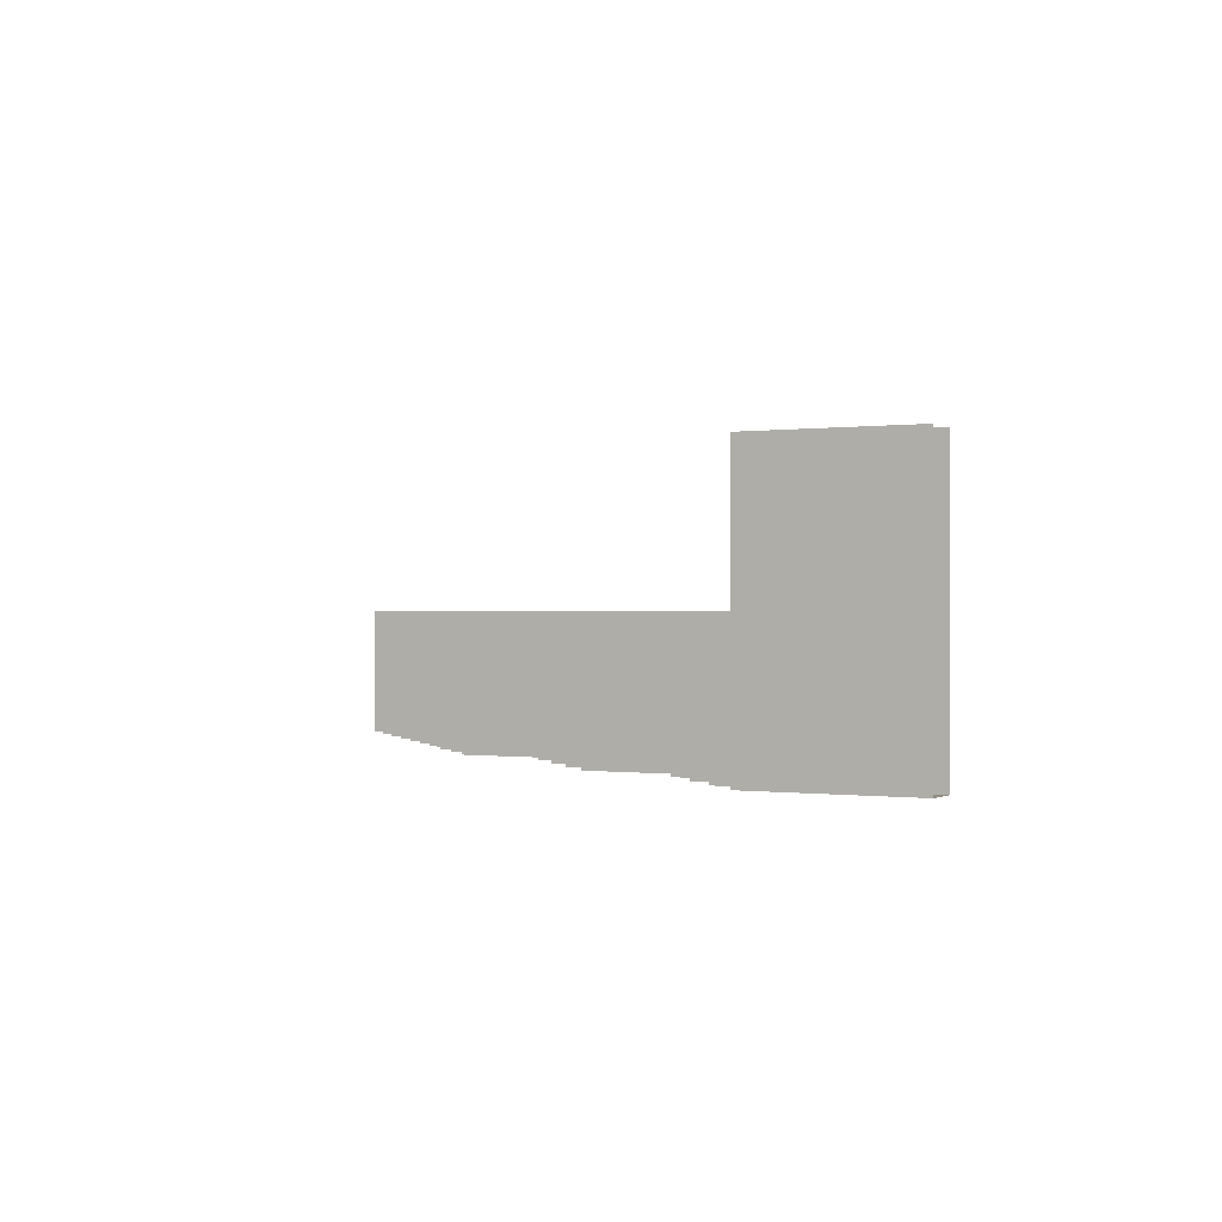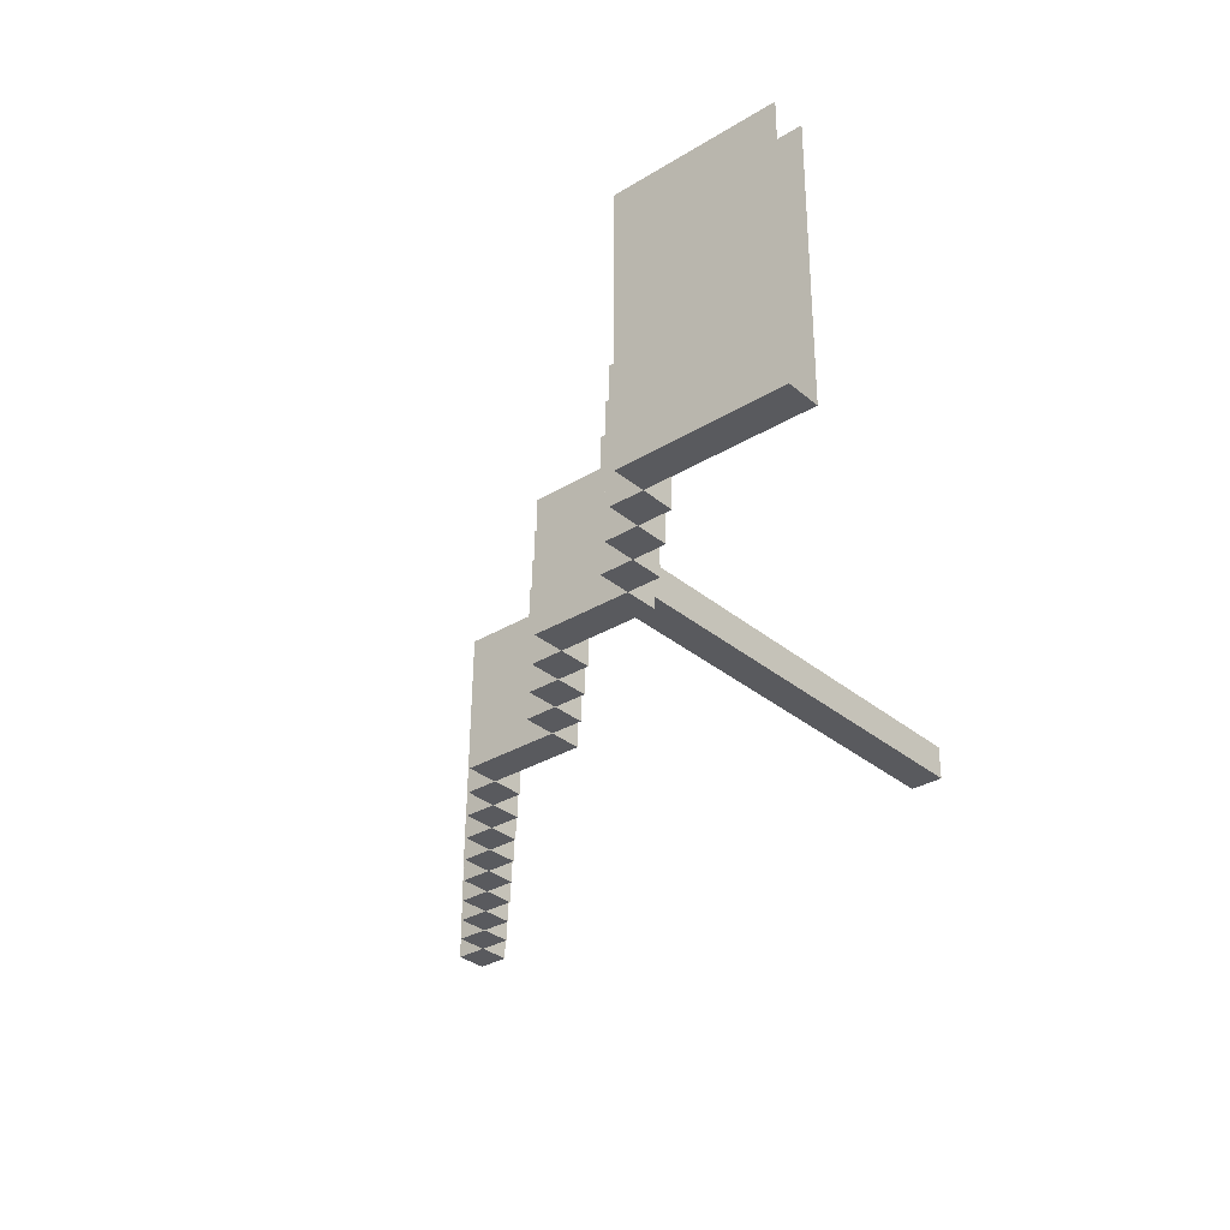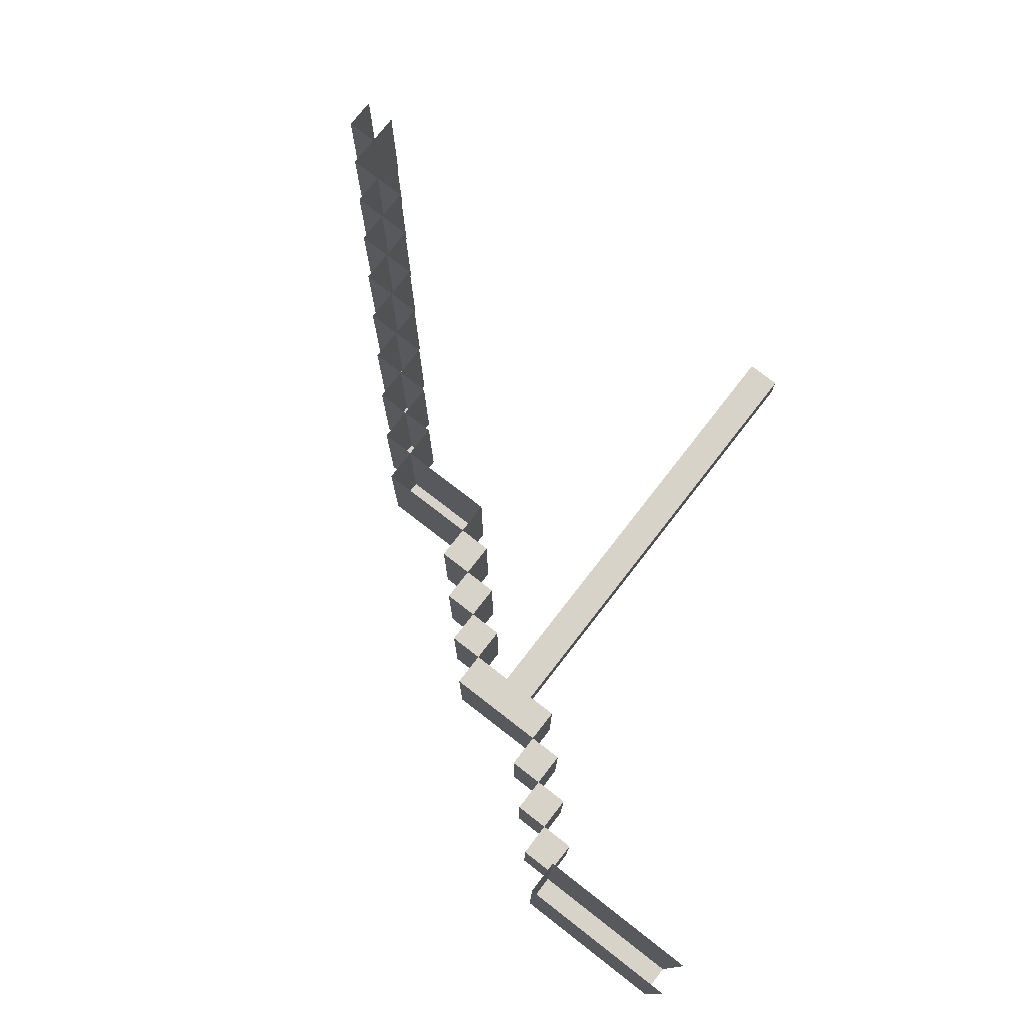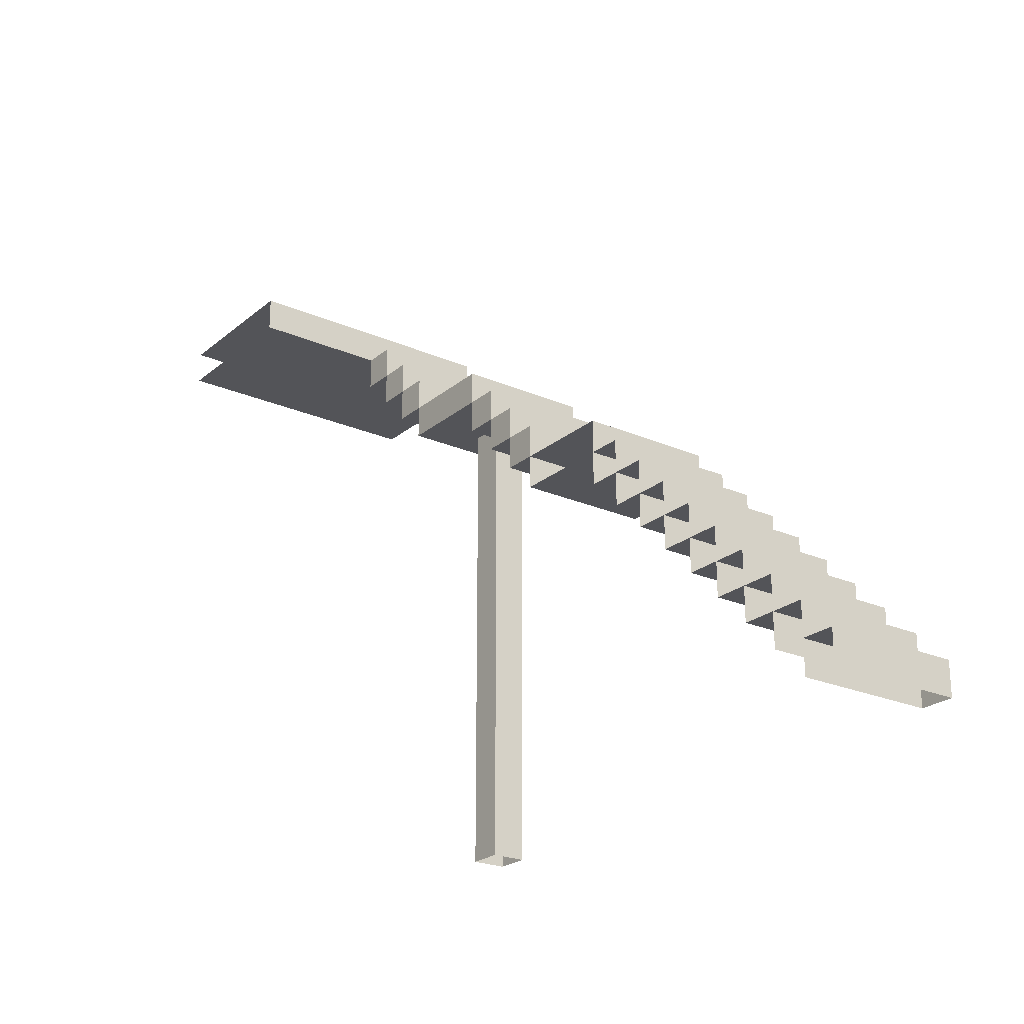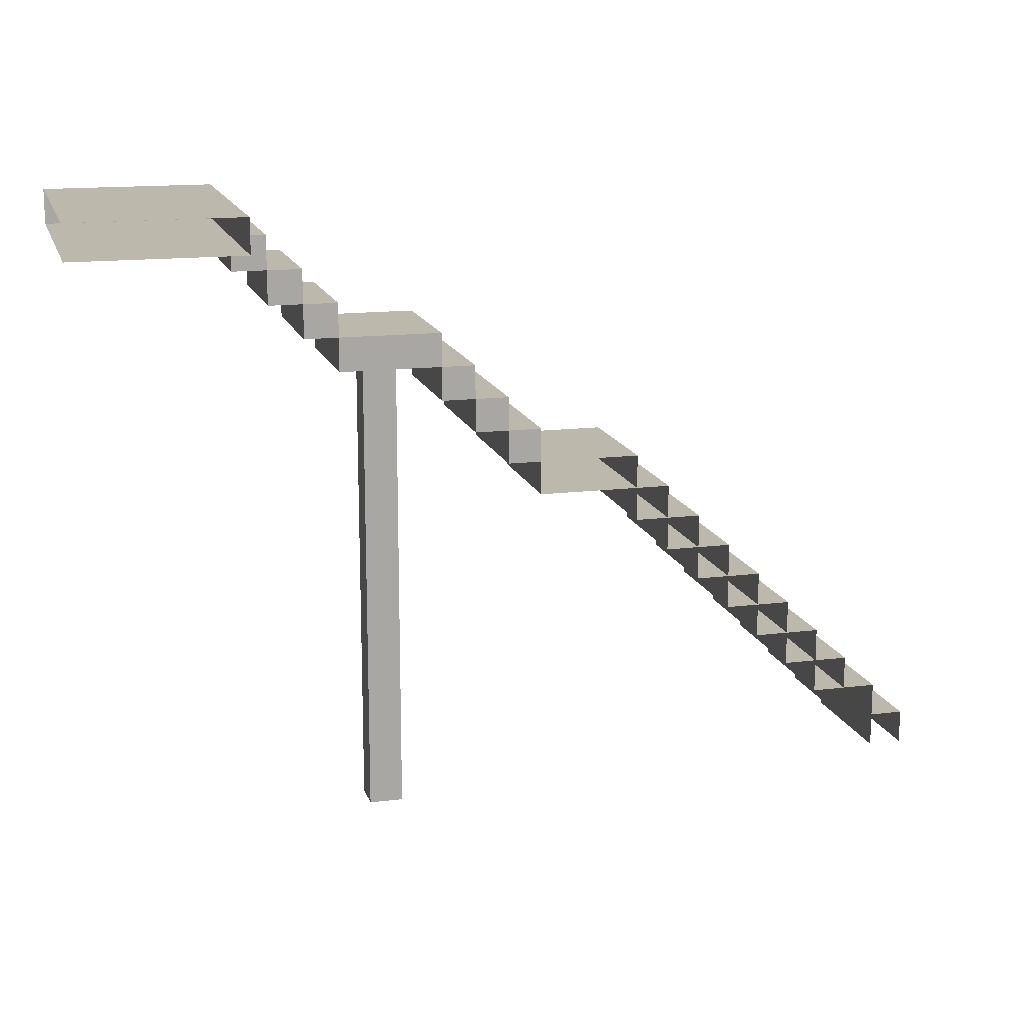
<metadata>
{"format":"obj","ext":"obj","renderer":"f3d","projection":"perspective","resolution":1024,"background":"white","views":[{"elev":-0.0,"azim":28.2,"up":"+Y"},{"elev":-31.8,"azim":40.6,"up":"+Y"},{"elev":76.1,"azim":37.8,"up":"+Y"},{"elev":-23.6,"azim":-126.3,"up":"+Z"},{"elev":14.9,"azim":165.0,"up":"+Z"}]}
</metadata>
<code>
g Castle1_08
v 44.06 -2.982 -21.31
v 44.06 -4.982 -20.81
v 44.06 -4.982 -21.31
v 44.06 -2.982 -20.81
v 53.56 -2.982 -14.31
v 53.06 -4.982 -14.31
v 53.56 -4.982 -14.31
v 53.06 -2.982 -14.31
v 56.96 -0.9822 -12.31
v 54.56 -4.982 -12.31
v 54.56 -0.9822 -12.31
v 56.96 -4.982 -12.31
v 54.56 -4.982 -12.31
v 54.56 -0.9822 -12.81
v 54.56 -0.9822 -12.31
v 54.56 -4.982 -12.81
v 44.56 -2.982 -20.81
v 44.06 -4.982 -20.81
v 44.06 -2.982 -20.81
v 44.56 -4.982 -20.81
v 44.06 -4.982 -21.31
v 44.56 -4.982 -20.81
v 44.56 -4.982 -21.31
v 44.06 -4.982 -20.81
v 44.56 -4.982 -21.31
v 44.56 -2.982 -20.81
v 44.56 -2.982 -21.31
v 44.56 -4.982 -20.81
v 45.06 -2.982 -20.31
v 44.56 -4.982 -20.31
v 44.56 -2.982 -20.31
v 45.06 -4.982 -20.31
v 44.56 -2.982 -20.81
v 44.56 -4.982 -20.31
v 44.56 -4.982 -20.81
v 44.56 -2.982 -20.31
v 44.56 -4.982 -20.81
v 45.06 -4.982 -20.31
v 45.06 -4.982 -20.81
v 44.56 -4.982 -20.31
v 45.06 -4.982 -20.81
v 45.06 -2.982 -20.31
v 45.06 -2.982 -20.81
v 45.06 -4.982 -20.31
v 45.56 -2.982 -20.31
v 45.06 -4.982 -20.31
v 45.56 -4.982 -20.31
v 45.06 -2.982 -20.31
v 45.56 -2.982 -19.81
v 45.06 -4.982 -19.81
v 45.06 -2.982 -19.81
v 45.56 -4.982 -19.81
v 45.06 -2.982 -20.31
v 45.06 -4.982 -19.81
v 45.06 -4.982 -20.31
v 45.06 -2.982 -19.81
v 45.06 -4.982 -20.31
v 45.56 -4.982 -19.81
v 45.56 -4.982 -20.31
v 45.06 -4.982 -19.81
v 45.56 -4.982 -20.31
v 45.56 -2.982 -19.81
v 45.56 -2.982 -20.31
v 45.56 -4.982 -19.81
v 46.06 -2.982 -19.81
v 45.56 -4.982 -19.81
v 46.06 -4.982 -19.81
v 45.56 -2.982 -19.81
v 46.06 -2.982 -19.31
v 45.56 -4.982 -19.31
v 45.56 -2.982 -19.31
v 46.06 -4.982 -19.31
v 45.56 -2.982 -19.81
v 45.56 -4.982 -19.31
v 45.56 -4.982 -19.81
v 45.56 -2.982 -19.31
v 45.56 -4.982 -19.81
v 46.06 -4.982 -19.31
v 46.06 -4.982 -19.81
v 45.56 -4.982 -19.31
v 46.06 -4.982 -19.81
v 46.06 -2.982 -19.31
v 46.06 -2.982 -19.81
v 46.06 -4.982 -19.31
v 46.56 -2.982 -19.31
v 46.06 -4.982 -19.31
v 46.56 -4.982 -19.31
v 46.06 -2.982 -19.31
v 46.56 -2.982 -18.81
v 46.06 -4.982 -18.81
v 46.06 -2.982 -18.81
v 46.56 -4.982 -18.81
v 46.06 -2.982 -19.31
v 46.06 -4.982 -18.81
v 46.06 -4.982 -19.31
v 46.06 -2.982 -18.81
v 46.06 -4.982 -19.31
v 46.56 -4.982 -18.81
v 46.56 -4.982 -19.31
v 46.06 -4.982 -18.81
v 46.56 -4.982 -19.31
v 46.56 -2.982 -18.81
v 46.56 -2.982 -19.31
v 46.56 -4.982 -18.81
v 47.06 -2.982 -18.81
v 46.56 -4.982 -18.81
v 47.06 -4.982 -18.81
v 46.56 -2.982 -18.81
v 47.06 -2.982 -18.31
v 46.56 -4.982 -18.31
v 46.56 -2.982 -18.31
v 47.06 -4.982 -18.31
v 46.56 -2.982 -18.81
v 46.56 -4.982 -18.31
v 46.56 -4.982 -18.81
v 46.56 -2.982 -18.31
v 46.56 -4.982 -18.81
v 47.06 -4.982 -18.31
v 47.06 -4.982 -18.81
v 46.56 -4.982 -18.31
v 47.06 -4.982 -18.81
v 47.06 -2.982 -18.31
v 47.06 -2.982 -18.81
v 47.06 -4.982 -18.31
v 47.56 -2.982 -18.31
v 47.06 -4.982 -18.31
v 47.56 -4.982 -18.31
v 47.06 -2.982 -18.31
v 47.56 -2.982 -17.81
v 47.06 -4.982 -17.81
v 47.06 -2.982 -17.81
v 47.56 -4.982 -17.81
v 47.06 -2.982 -18.31
v 47.06 -4.982 -17.81
v 47.06 -4.982 -18.31
v 47.06 -2.982 -17.81
v 47.06 -4.982 -18.31
v 47.56 -4.982 -17.81
v 47.56 -4.982 -18.31
v 47.06 -4.982 -17.81
v 47.56 -4.982 -18.31
v 47.56 -2.982 -17.81
v 47.56 -2.982 -18.31
v 47.56 -4.982 -17.81
v 48.06 -2.982 -17.81
v 47.56 -4.982 -17.81
v 48.06 -4.982 -17.81
v 47.56 -2.982 -17.81
v 48.06 -2.982 -17.31
v 47.56 -4.982 -17.31
v 47.56 -2.982 -17.31
v 48.06 -4.982 -17.31
v 47.56 -2.982 -17.81
v 47.56 -4.982 -17.31
v 47.56 -4.982 -17.81
v 47.56 -2.982 -17.31
v 47.56 -4.982 -17.81
v 48.06 -4.982 -17.31
v 48.06 -4.982 -17.81
v 47.56 -4.982 -17.31
v 48.06 -4.982 -17.81
v 48.06 -2.982 -17.31
v 48.06 -2.982 -17.81
v 48.06 -4.982 -17.31
v 48.56 -2.982 -17.31
v 48.06 -4.982 -17.31
v 48.56 -4.982 -17.31
v 48.06 -2.982 -17.31
v 48.56 -2.982 -16.81
v 48.06 -4.982 -16.81
v 48.06 -2.982 -16.81
v 48.56 -4.982 -16.81
v 48.06 -2.982 -17.31
v 48.06 -4.982 -16.81
v 48.06 -4.982 -17.31
v 48.06 -2.982 -16.81
v 48.06 -4.982 -17.31
v 48.56 -4.982 -16.81
v 48.56 -4.982 -17.31
v 48.06 -4.982 -16.81
v 48.56 -4.982 -17.31
v 48.56 -2.982 -16.81
v 48.56 -2.982 -17.31
v 48.56 -4.982 -16.81
v 50.06 -2.982 -16.81
v 48.56 -4.982 -16.81
v 50.06 -4.982 -16.81
v 48.56 -2.982 -16.81
v 50.06 -2.982 -16.31
v 48.56 -4.982 -16.31
v 48.56 -2.982 -16.31
v 50.06 -4.982 -16.31
v 48.56 -2.982 -16.81
v 48.56 -4.982 -16.31
v 48.56 -4.982 -16.81
v 48.56 -2.982 -16.31
v 48.56 -4.982 -16.81
v 50.06 -4.982 -16.31
v 50.06 -4.982 -16.81
v 48.56 -4.982 -16.31
v 50.06 -4.982 -16.81
v 50.06 -2.982 -16.31
v 50.06 -2.982 -16.81
v 50.06 -4.982 -16.31
v 50.56 -2.982 -16.31
v 50.06 -4.982 -16.31
v 50.56 -4.982 -16.31
v 50.06 -2.982 -16.31
v 50.56 -2.982 -15.81
v 50.06 -4.982 -15.81
v 50.06 -2.982 -15.81
v 50.56 -4.982 -15.81
v 50.56 -2.982 -16.31
v 50.06 -2.982 -15.81
v 50.06 -2.982 -16.31
v 50.56 -2.982 -15.81
v 50.06 -2.982 -16.31
v 50.06 -4.982 -15.81
v 50.06 -4.982 -16.31
v 50.06 -2.982 -15.81
v 50.06 -4.982 -16.31
v 50.56 -4.982 -15.81
v 50.56 -4.982 -16.31
v 50.06 -4.982 -15.81
v 50.56 -4.982 -16.31
v 50.56 -2.982 -15.81
v 50.56 -2.982 -16.31
v 50.56 -4.982 -15.81
v 51.06 -2.982 -15.81
v 50.56 -4.982 -15.81
v 51.06 -4.982 -15.81
v 50.56 -2.982 -15.81
v 51.06 -2.982 -15.31
v 50.56 -4.982 -15.31
v 50.56 -2.982 -15.31
v 51.06 -4.982 -15.31
v 51.06 -2.982 -15.81
v 50.56 -2.982 -15.31
v 50.56 -2.982 -15.81
v 51.06 -2.982 -15.31
v 50.56 -2.982 -15.81
v 50.56 -4.982 -15.31
v 50.56 -4.982 -15.81
v 50.56 -2.982 -15.31
v 50.56 -4.982 -15.81
v 51.06 -4.982 -15.31
v 51.06 -4.982 -15.81
v 50.56 -4.982 -15.31
v 51.06 -4.982 -15.81
v 51.06 -2.982 -15.31
v 51.06 -2.982 -15.81
v 51.06 -4.982 -15.31
v 51.56 -2.982 -15.31
v 51.06 -4.982 -15.31
v 51.56 -4.982 -15.31
v 51.06 -2.982 -15.31
v 51.56 -2.982 -14.81
v 51.06 -4.982 -14.81
v 51.06 -2.982 -14.81
v 51.56 -4.982 -14.81
v 51.56 -2.982 -15.31
v 51.06 -2.982 -14.81
v 51.06 -2.982 -15.31
v 51.56 -2.982 -14.81
v 51.06 -2.982 -15.31
v 51.06 -4.982 -14.81
v 51.06 -4.982 -15.31
v 51.06 -2.982 -14.81
v 51.06 -4.982 -15.31
v 51.56 -4.982 -14.81
v 51.56 -4.982 -15.31
v 51.06 -4.982 -14.81
v 51.56 -4.982 -15.31
v 51.56 -2.982 -14.81
v 51.56 -2.982 -15.31
v 51.56 -4.982 -14.81
v 53.06 -2.982 -14.81
v 51.56 -4.982 -14.81
v 53.06 -4.982 -14.81
v 51.56 -2.982 -14.81
v 53.06 -2.982 -14.31
v 51.56 -4.982 -14.31
v 51.56 -2.982 -14.31
v 53.06 -4.982 -14.31
v 53.06 -2.982 -14.81
v 51.56 -2.982 -14.31
v 51.56 -2.982 -14.81
v 53.06 -2.982 -14.31
v 51.56 -2.982 -14.81
v 51.56 -4.982 -14.31
v 51.56 -4.982 -14.81
v 51.56 -2.982 -14.31
v 51.56 -4.982 -14.81
v 53.06 -4.982 -14.31
v 53.06 -4.982 -14.81
v 51.56 -4.982 -14.31
v 53.06 -4.982 -14.81
v 53.06 -2.982 -14.31
v 53.06 -2.982 -14.81
v 53.06 -4.982 -14.31
v 53.56 -2.982 -13.81
v 53.06 -4.982 -13.81
v 53.06 -2.982 -13.81
v 53.56 -4.982 -13.81
v 53.56 -2.982 -14.31
v 53.06 -2.982 -13.81
v 53.06 -2.982 -14.31
v 53.56 -2.982 -13.81
v 53.06 -2.982 -14.31
v 53.06 -4.982 -13.81
v 53.06 -4.982 -14.31
v 53.06 -2.982 -13.81
v 53.06 -4.982 -14.31
v 53.56 -4.982 -13.81
v 53.56 -4.982 -14.31
v 53.06 -4.982 -13.81
v 53.56 -4.982 -14.31
v 53.56 -2.982 -13.81
v 53.56 -2.982 -14.31
v 53.56 -4.982 -13.81
v 54.06 -2.982 -13.81
v 53.56 -4.982 -13.81
v 54.06 -4.982 -13.81
v 53.56 -2.982 -13.81
v 54.06 -2.982 -13.31
v 53.56 -4.982 -13.31
v 53.56 -2.982 -13.31
v 54.06 -4.982 -13.31
v 54.06 -2.982 -13.81
v 53.56 -2.982 -13.31
v 53.56 -2.982 -13.81
v 54.06 -2.982 -13.31
v 53.56 -2.982 -13.81
v 53.56 -4.982 -13.31
v 53.56 -4.982 -13.81
v 53.56 -2.982 -13.31
v 53.56 -4.982 -13.81
v 54.06 -4.982 -13.31
v 54.06 -4.982 -13.81
v 53.56 -4.982 -13.31
v 54.06 -4.982 -13.81
v 54.06 -2.982 -13.31
v 54.06 -2.982 -13.81
v 54.06 -4.982 -13.31
v 54.56 -2.982 -13.31
v 54.06 -4.982 -13.31
v 54.56 -4.982 -13.31
v 54.06 -2.982 -13.31
v 54.56 -2.982 -12.81
v 54.06 -4.982 -12.81
v 54.06 -2.982 -12.81
v 54.56 -4.982 -12.81
v 54.56 -2.982 -13.31
v 54.06 -2.982 -12.81
v 54.06 -2.982 -13.31
v 54.56 -2.982 -12.81
v 54.06 -2.982 -13.31
v 54.06 -4.982 -12.81
v 54.06 -4.982 -13.31
v 54.06 -2.982 -12.81
v 54.06 -4.982 -13.31
v 54.56 -4.982 -12.81
v 54.56 -4.982 -13.31
v 54.06 -4.982 -12.81
v 54.56 -4.982 -13.31
v 54.56 -2.982 -12.81
v 54.56 -2.982 -13.31
v 54.56 -4.982 -12.81
v 56.96 -0.9822 -12.81
v 54.56 -4.982 -12.81
v 56.96 -4.982 -12.81
v 54.56 -0.9822 -12.81
v 54.56 -4.982 -12.81
v 56.96 -4.982 -12.31
v 56.96 -4.982 -12.81
v 54.56 -4.982 -12.31
v 52.56 -3.814 -21.79
v 52.06 -3.814 -14.75
v 52.06 -3.814 -21.79
v 52.56 -3.814 -14.75
v 52.06 -3.814 -21.79
v 52.06 -4.314 -14.75
v 52.06 -4.314 -21.79
v 52.06 -3.814 -14.75
v 52.06 -4.314 -21.79
v 52.56 -4.314 -14.75
v 52.56 -4.314 -21.79
v 52.06 -4.314 -14.75
v 52.56 -4.314 -21.79
v 52.56 -3.814 -14.75
v 52.56 -3.814 -21.79
v 52.56 -4.314 -14.75
g Castle1_08_0
f 3 2 1
f 4 1 2
f 7 6 5
f 8 5 6
f 11 10 9
f 12 9 10
f 15 14 13
f 16 13 14
f 19 18 17
f 20 17 18
f 23 22 21
f 24 21 22
f 27 26 25
f 28 25 26
f 31 30 29
f 32 29 30
f 35 34 33
f 36 33 34
f 39 38 37
f 40 37 38
f 43 42 41
f 44 41 42
f 47 46 45
f 48 45 46
f 51 50 49
f 52 49 50
f 55 54 53
f 56 53 54
f 59 58 57
f 60 57 58
f 63 62 61
f 64 61 62
f 67 66 65
f 68 65 66
f 71 70 69
f 72 69 70
f 75 74 73
f 76 73 74
f 79 78 77
f 80 77 78
f 83 82 81
f 84 81 82
f 87 86 85
f 88 85 86
f 91 90 89
f 92 89 90
f 95 94 93
f 96 93 94
f 99 98 97
f 100 97 98
f 103 102 101
f 104 101 102
f 107 106 105
f 108 105 106
f 111 110 109
f 112 109 110
f 115 114 113
f 116 113 114
f 119 118 117
f 120 117 118
f 123 122 121
f 124 121 122
f 127 126 125
f 128 125 126
f 131 130 129
f 132 129 130
f 135 134 133
f 136 133 134
f 139 138 137
f 140 137 138
f 143 142 141
f 144 141 142
f 147 146 145
f 148 145 146
f 151 150 149
f 152 149 150
f 155 154 153
f 156 153 154
f 159 158 157
f 160 157 158
f 163 162 161
f 164 161 162
f 167 166 165
f 168 165 166
f 171 170 169
f 172 169 170
f 175 174 173
f 176 173 174
f 179 178 177
f 180 177 178
f 183 182 181
f 184 181 182
f 187 186 185
f 188 185 186
f 191 190 189
f 192 189 190
f 195 194 193
f 196 193 194
f 199 198 197
f 200 197 198
f 203 202 201
f 204 201 202
f 207 206 205
f 208 205 206
f 211 210 209
f 212 209 210
f 215 214 213
f 216 213 214
f 219 218 217
f 220 217 218
f 223 222 221
f 224 221 222
f 227 226 225
f 228 225 226
f 231 230 229
f 232 229 230
f 235 234 233
f 236 233 234
f 239 238 237
f 240 237 238
f 243 242 241
f 244 241 242
f 247 246 245
f 248 245 246
f 251 250 249
f 252 249 250
f 255 254 253
f 256 253 254
f 259 258 257
f 260 257 258
f 263 262 261
f 264 261 262
f 267 266 265
f 268 265 266
f 271 270 269
f 272 269 270
f 275 274 273
f 276 273 274
f 279 278 277
f 280 277 278
f 283 282 281
f 284 281 282
f 287 286 285
f 288 285 286
f 291 290 289
f 292 289 290
f 295 294 293
f 296 293 294
f 299 298 297
f 300 297 298
f 303 302 301
f 304 301 302
f 307 306 305
f 308 305 306
f 311 310 309
f 312 309 310
f 315 314 313
f 316 313 314
f 319 318 317
f 320 317 318
f 323 322 321
f 324 321 322
f 327 326 325
f 328 325 326
f 331 330 329
f 332 329 330
f 335 334 333
f 336 333 334
f 339 338 337
f 340 337 338
f 343 342 341
f 344 341 342
f 347 346 345
f 348 345 346
f 351 350 349
f 352 349 350
f 355 354 353
f 356 353 354
f 359 358 357
f 360 357 358
f 363 362 361
f 364 361 362
f 367 366 365
f 368 365 366
f 371 370 369
f 372 369 370
f 375 374 373
f 376 373 374
f 379 378 377
f 380 377 378
f 383 382 381
f 384 381 382
f 387 386 385
f 388 385 386
f 391 390 389
f 392 389 390

</code>
